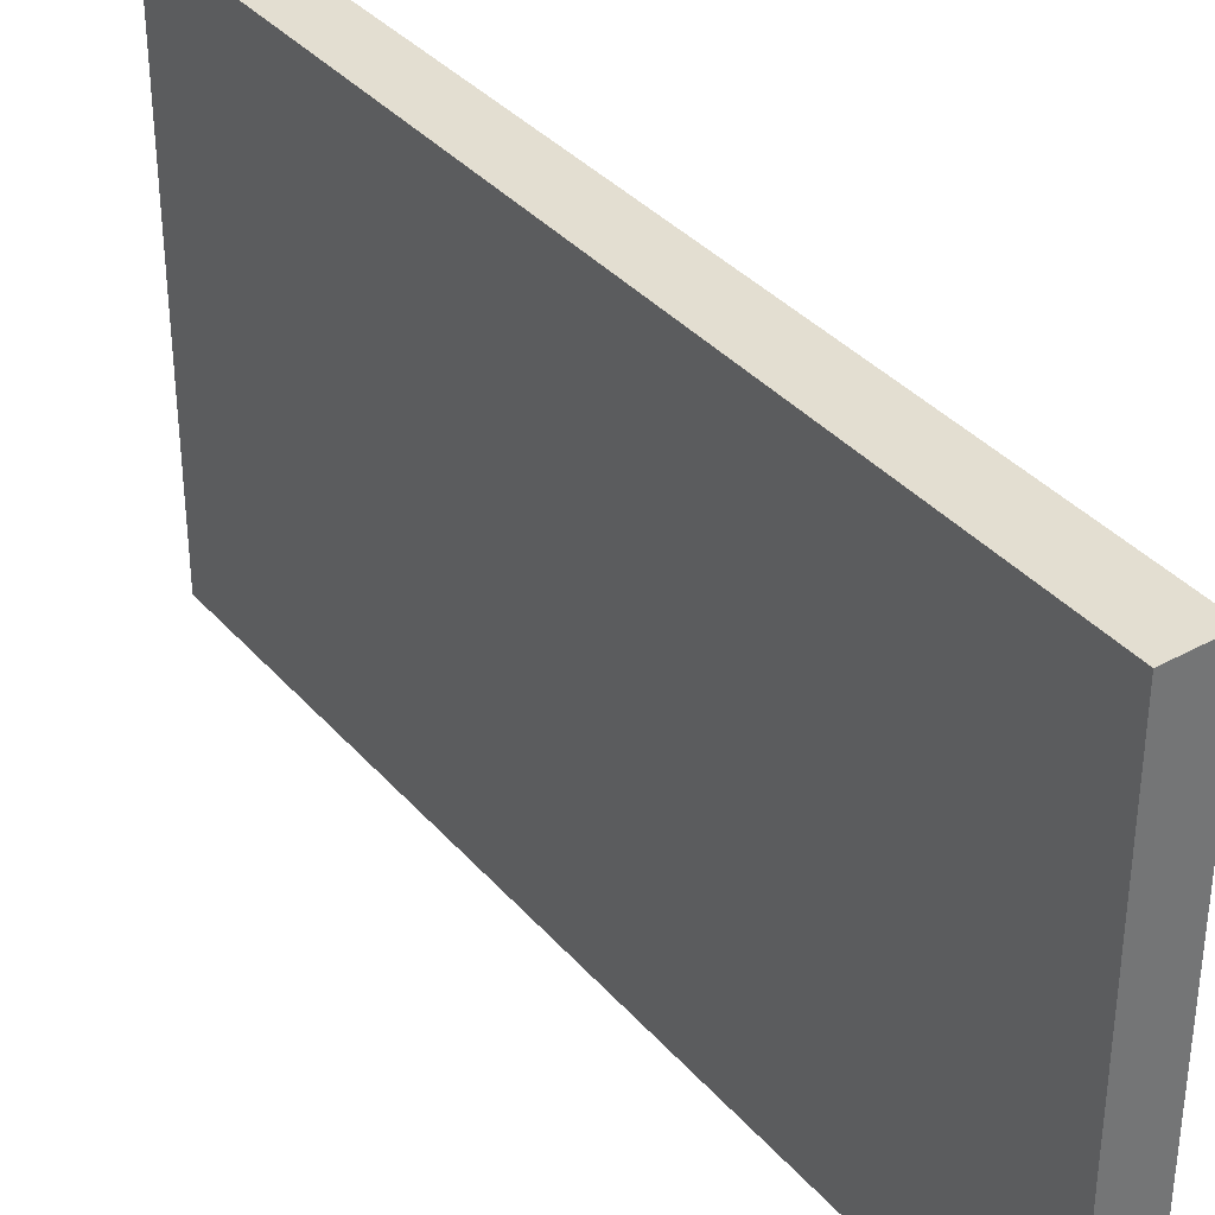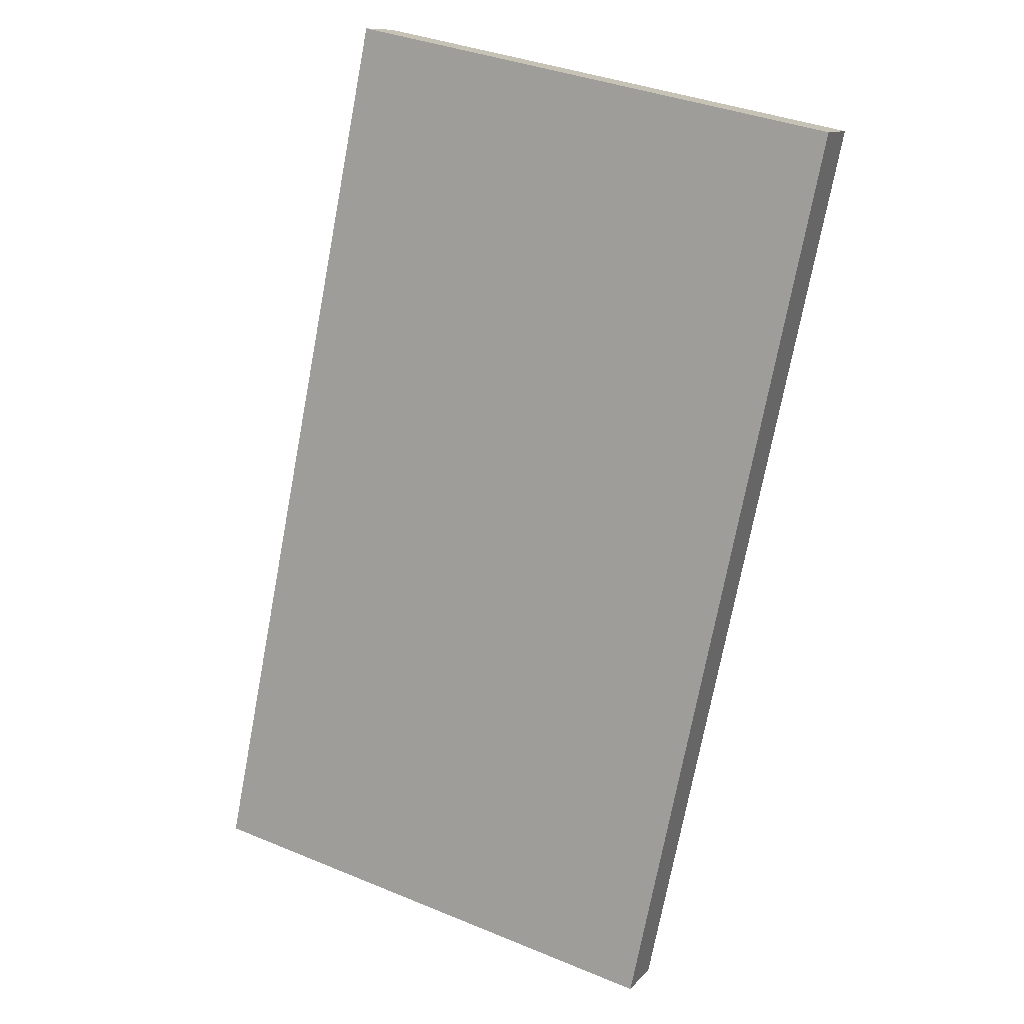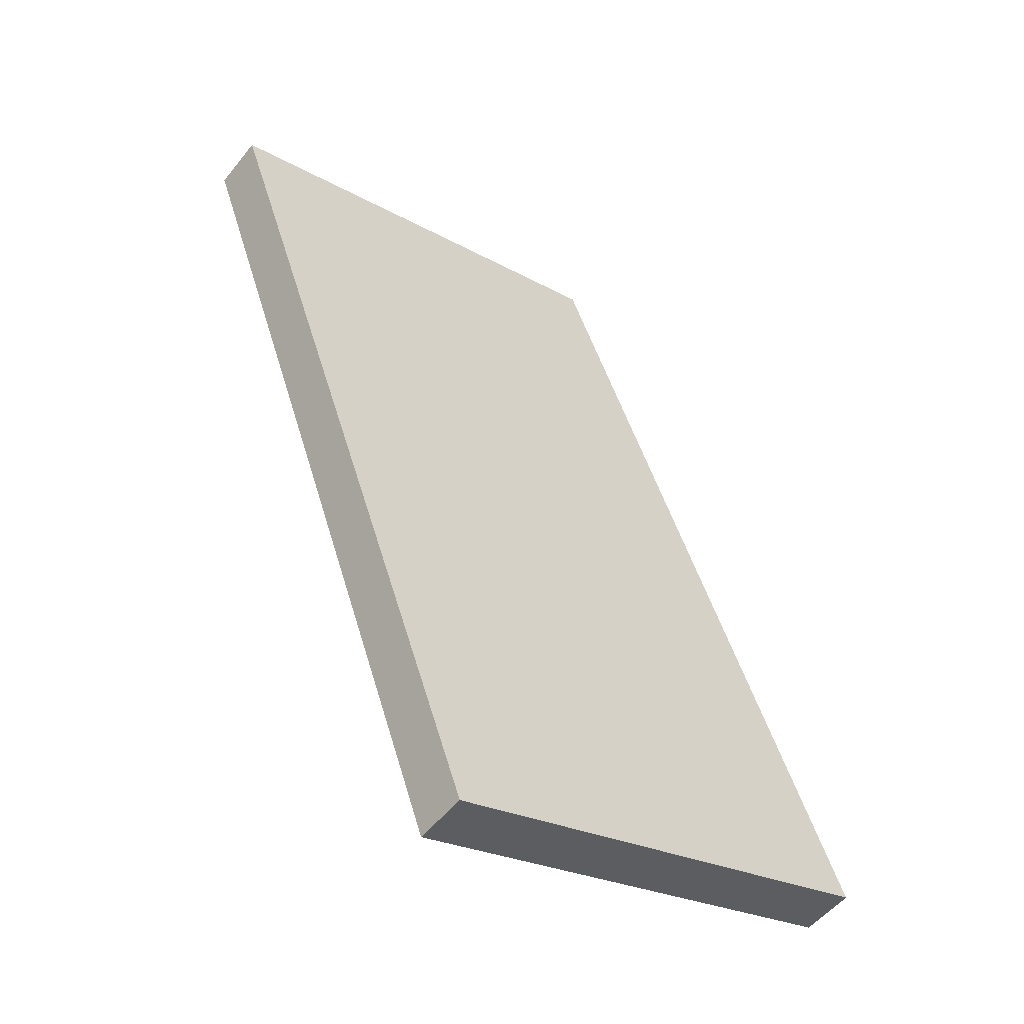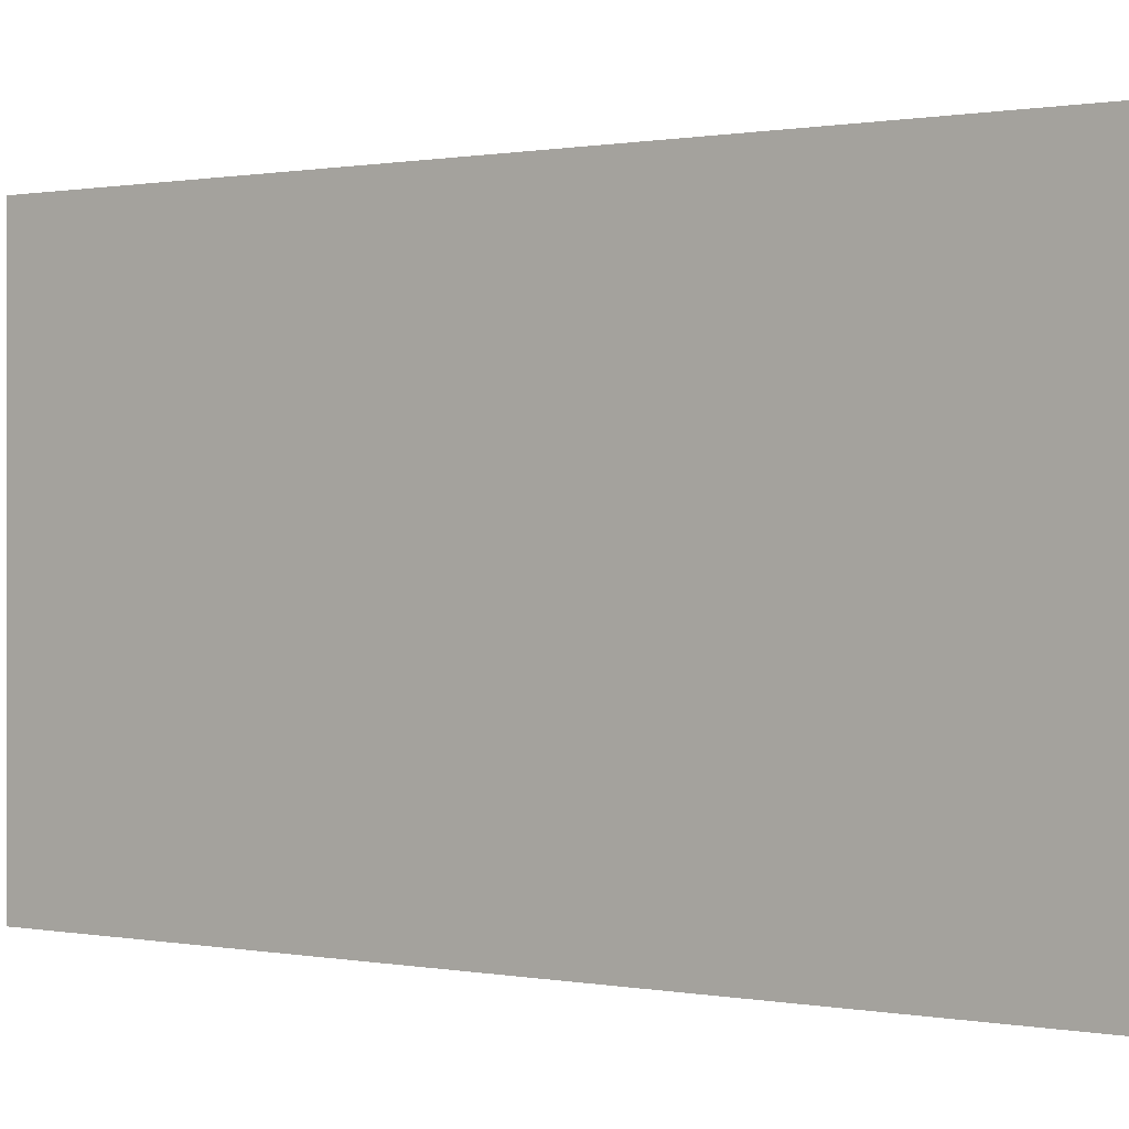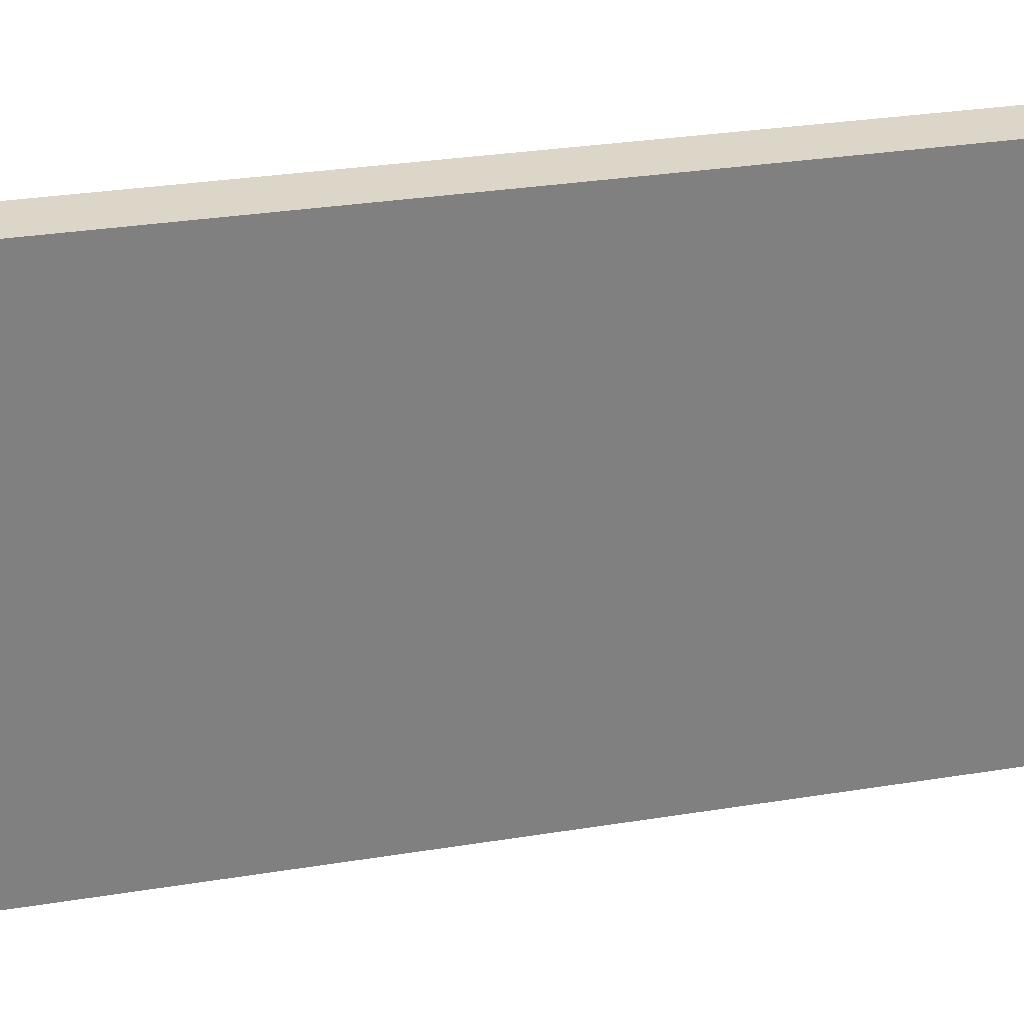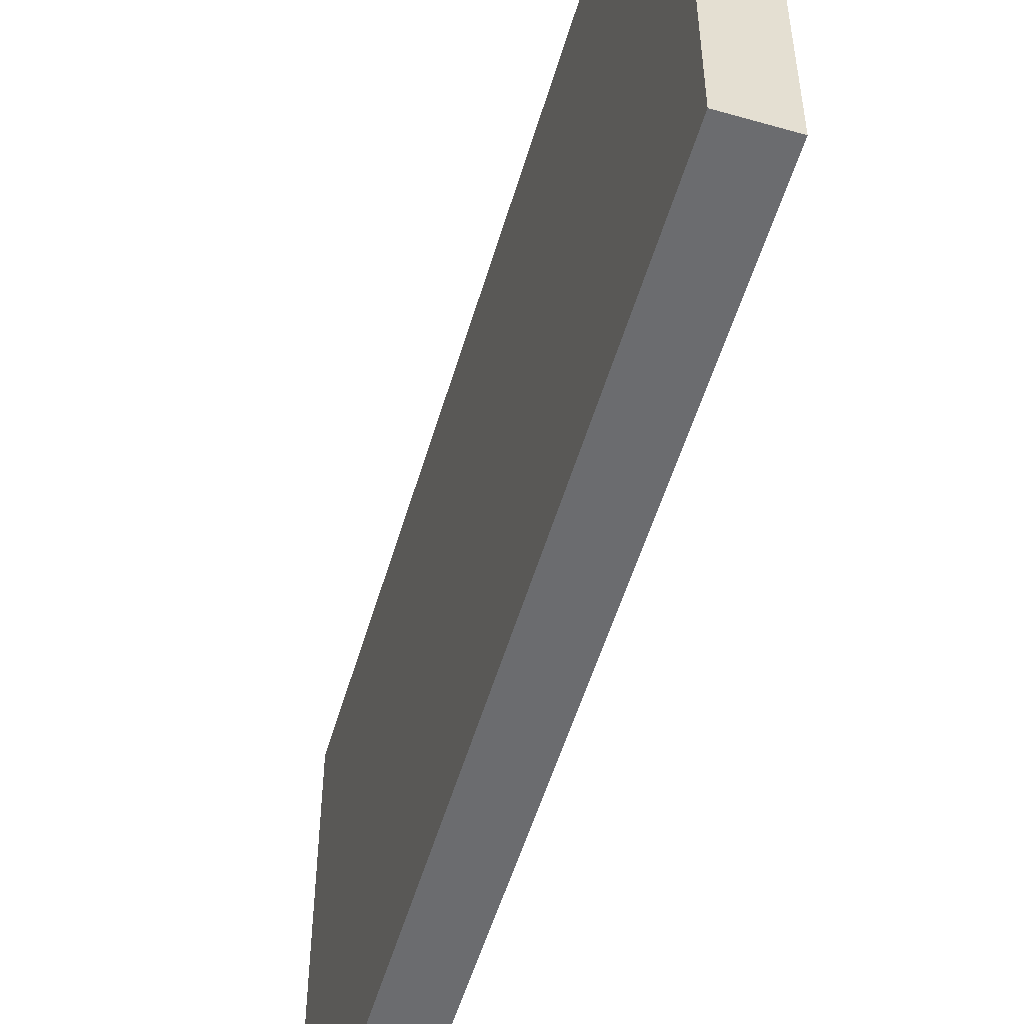
<metadata>
{"format":"obj","ext":"obj","renderer":"f3d","projection":"perspective","resolution":1024,"background":"white","views":[{"elev":36.1,"azim":-59.1,"up":"+Y"},{"elev":37.9,"azim":117.4,"up":"+Z"},{"elev":-24.5,"azim":47.5,"up":"+Z"},{"elev":0.5,"azim":103.0,"up":"+Y"},{"elev":30.2,"azim":52.9,"up":"+Y"},{"elev":-53.7,"azim":-40.2,"up":"+Y"}]}
</metadata>
<code>
v  3.92 5.29 -8.828
v  0.541 5.29 0.232
v  4.433 5.29 -8.602
v  0 5.29 3.239e-16
v  0.541 -1.421e-17 0.232
v  4.433 5.267e-16 -8.602
v  3.92 5.406e-16 -8.828
v  0 0 0
g defaultobject
f 1 2 3
f 2 1 4
f 5 3 2
f 3 5 6
f 6 1 3
f 1 6 7
f 7 4 1
f 4 7 8
f 8 2 4
f 2 8 5
f 5 7 6
f 7 5 8

</code>
